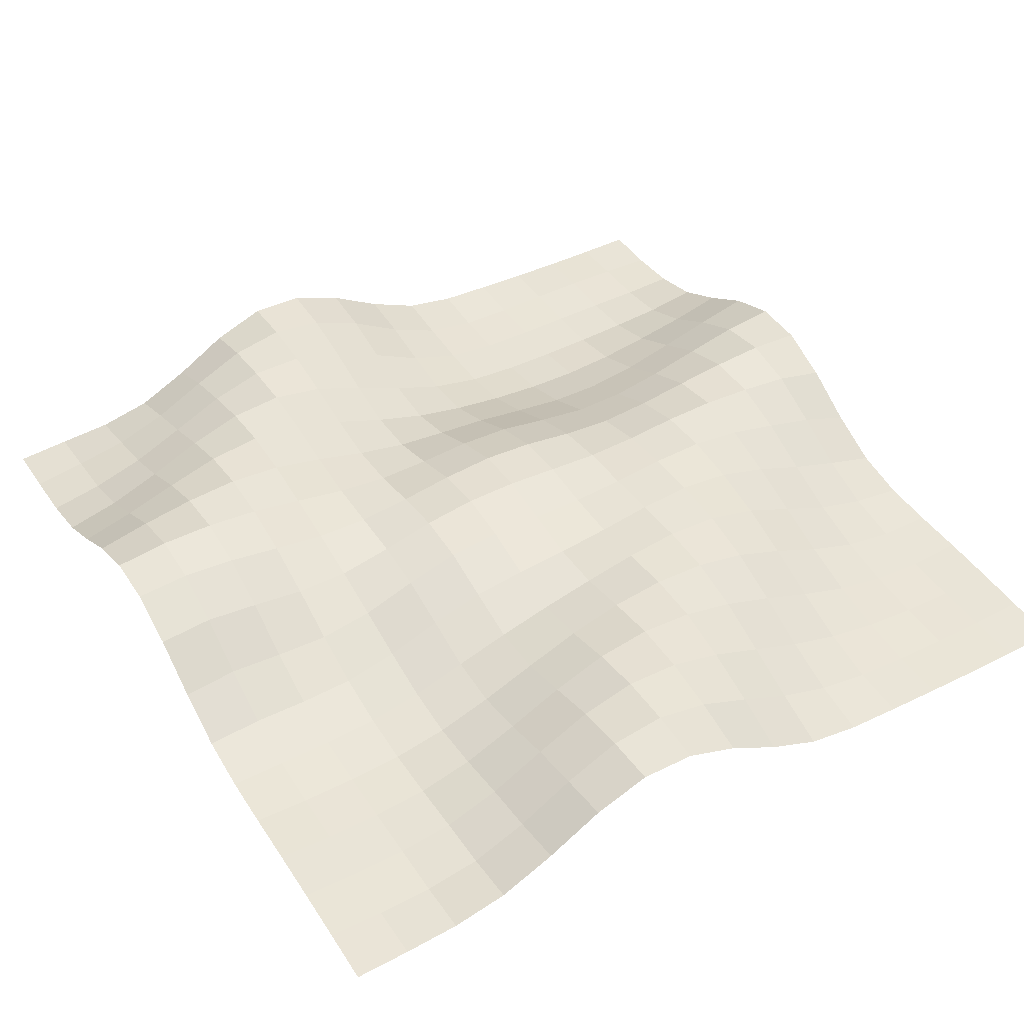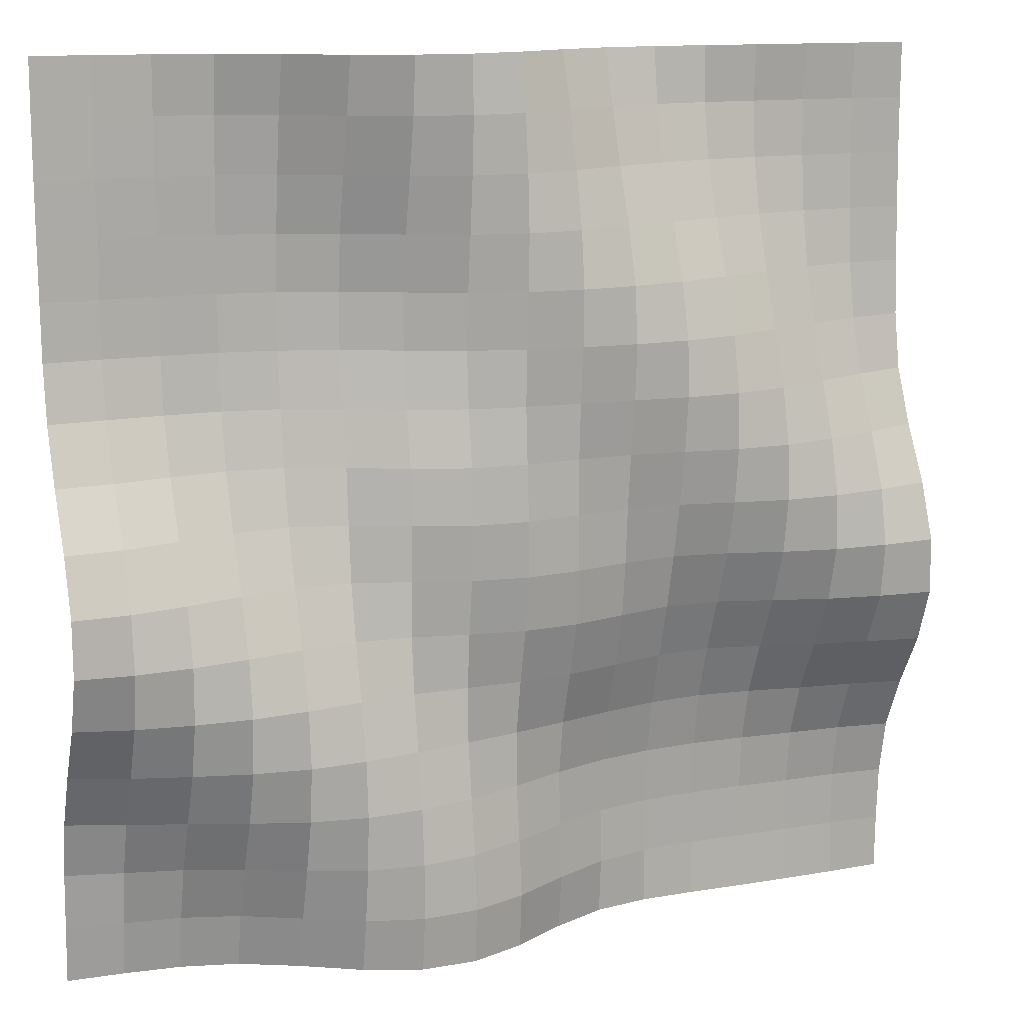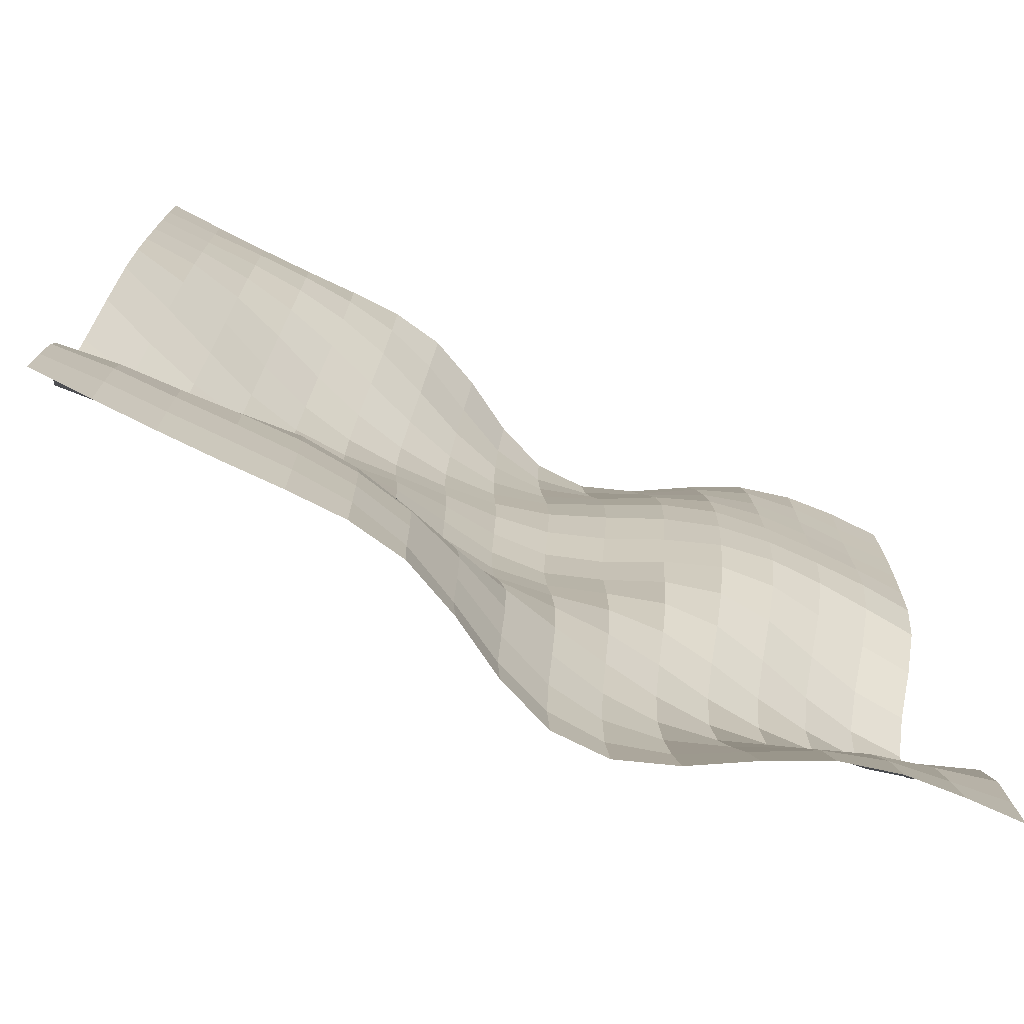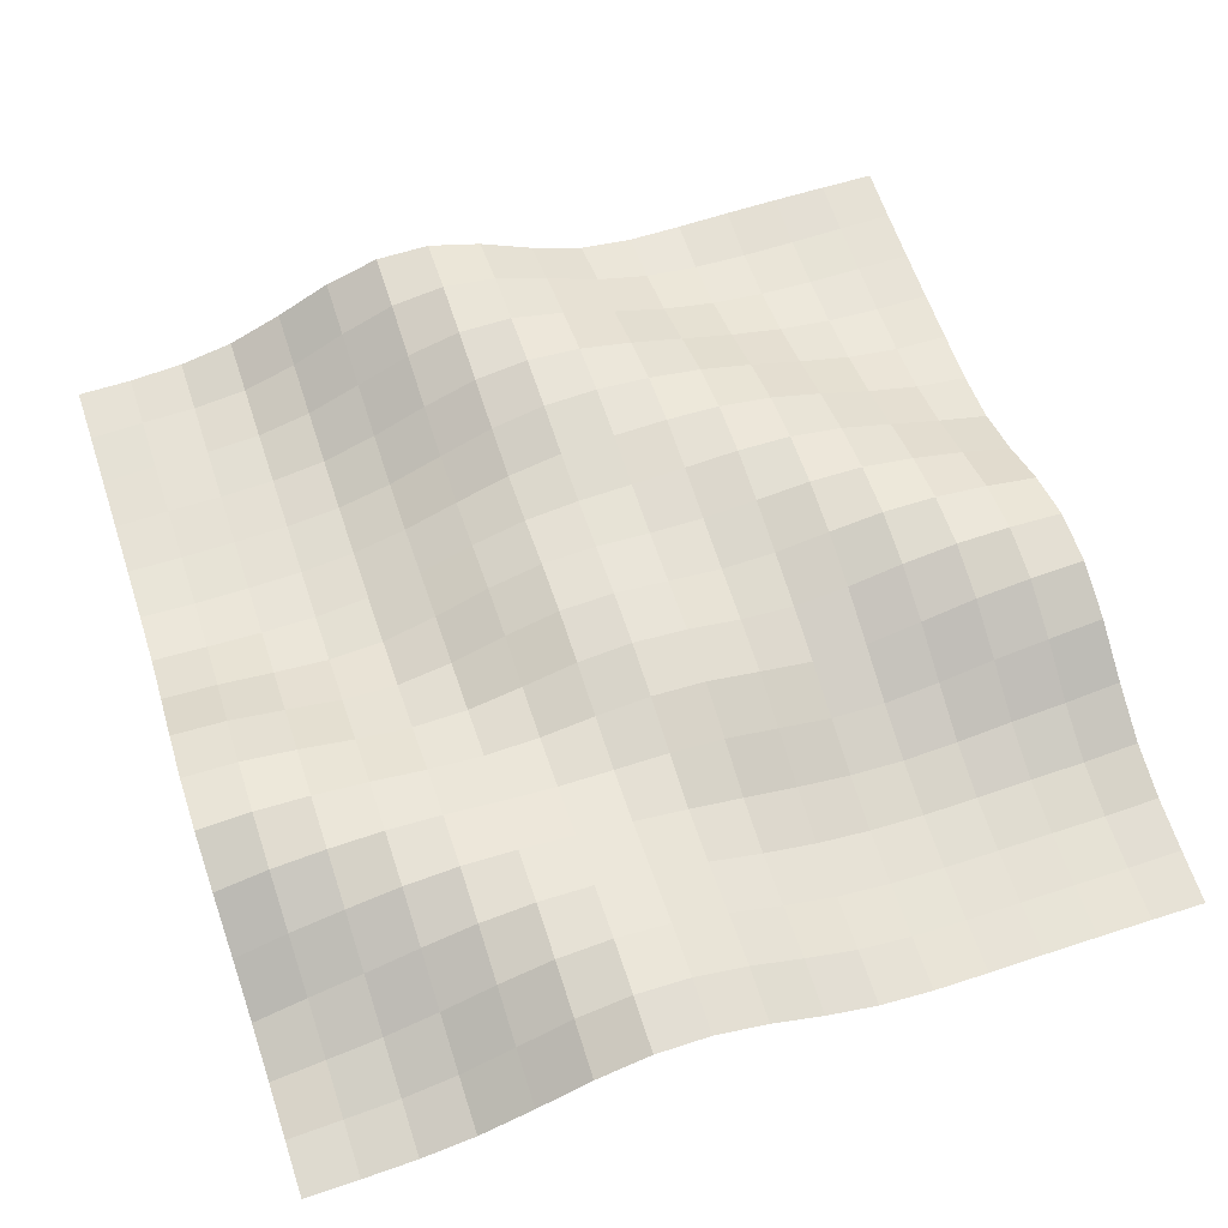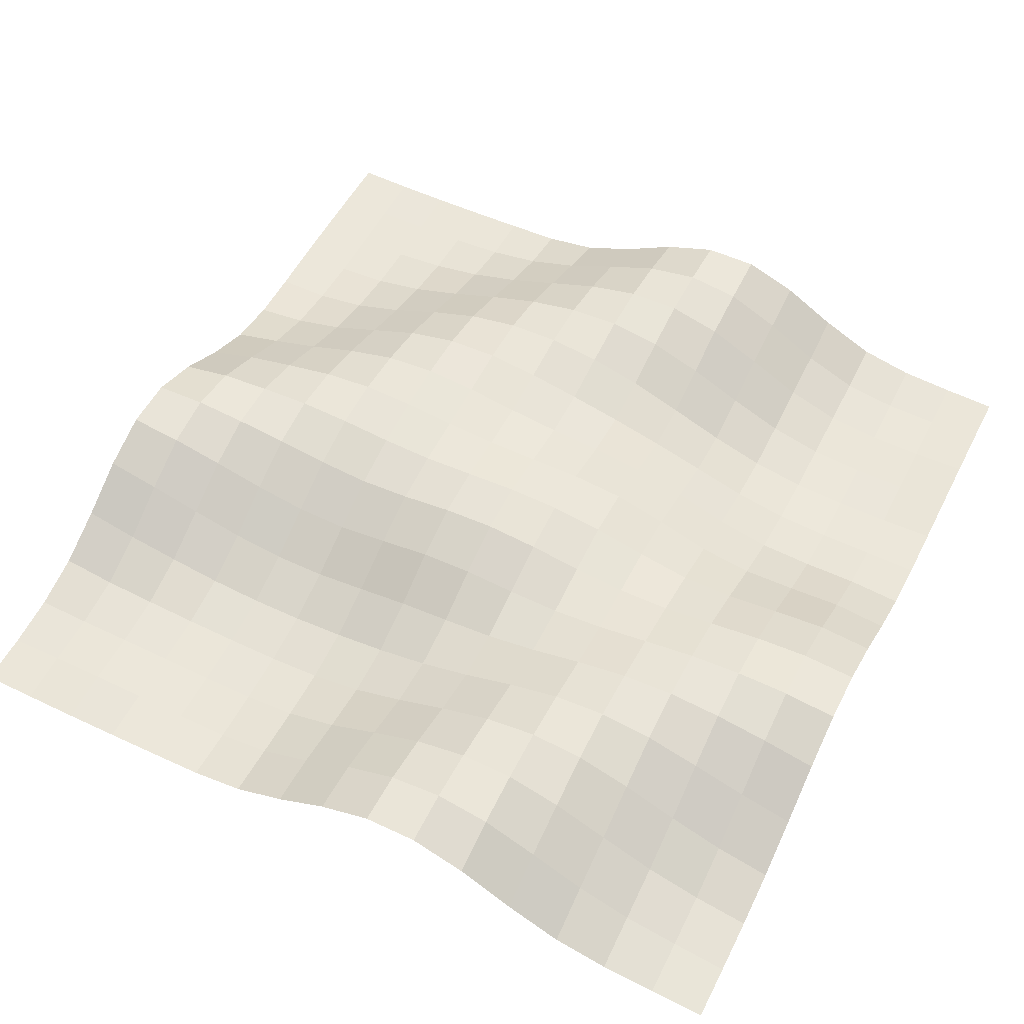
<metadata>
{"format":"obj","ext":"obj","renderer":"f3d","projection":"perspective","resolution":1024,"background":"white","views":[{"elev":43.5,"azim":-121.1,"up":"+Y"},{"elev":13.0,"azim":159.1,"up":"+Z"},{"elev":-74.9,"azim":-25.7,"up":"+Z"},{"elev":63.8,"azim":161.6,"up":"+Y"},{"elev":55.2,"azim":116.9,"up":"+Y"}]}
</metadata>
<code>
o hills15
v 1.062 0.002294 -1.062
v 1.125 0.001657 -1.062
v 1.188 0.002549 -1.062
v 1.25 0.006627 -1.062
v 1.312 0.01695 -1.062
v 1.375 0.03849 -1.062
v 1.438 0.07048 -1.062
v 1.5 0.09967 -1.062
v 1.562 0.1118 -1.062
v 1.625 0.1018 -1.062
v 1.688 0.07239 -1.062
v 1.75 0.03632 -1.062
v 1.812 0.01185 -1.062
v 1.875 0.003951 -1.062
v 1.938 0.003824 -1.062
v 1.062 0.002931 -1.125
v 1.125 0.003824 -1.125
v 1.188 0.008157 -1.125
v 1.25 0.01823 -1.125
v 1.312 0.03556 -1.125
v 1.375 0.06041 -1.125
v 1.438 0.08794 -1.125
v 1.5 0.1067 -1.125
v 1.562 0.1074 -1.125
v 1.625 0.08832 -1.125
v 1.688 0.05621 -1.125
v 1.75 0.02562 -1.125
v 1.812 0.008284 -1.125
v 1.875 0.004078 -1.125
v 1.938 0.004971 -1.125
v 1.062 0.004588 -1.188
v 1.125 0.01032 -1.188
v 1.188 0.02243 -1.188
v 1.25 0.04104 -1.188
v 1.312 0.06322 -1.188
v 1.375 0.08565 -1.188
v 1.438 0.1039 -1.188
v 1.5 0.1106 -1.188
v 1.562 0.1003 -1.188
v 1.625 0.07367 -1.188
v 1.688 0.04117 -1.188
v 1.75 0.01682 -1.188
v 1.812 0.005735 -1.188
v 1.875 0.003569 -1.188
v 1.938 0.004588 -1.188
v 1.062 0.009559 -1.25
v 1.125 0.02332 -1.25
v 1.188 0.04499 -1.25
v 1.25 0.06984 -1.25
v 1.312 0.09087 -1.25
v 1.375 0.105 -1.25
v 1.438 0.1119 -1.25
v 1.5 0.1088 -1.25
v 1.562 0.09202 -1.25
v 1.625 0.06322 -1.25
v 1.688 0.03301 -1.25
v 1.75 0.01287 -1.25
v 1.812 0.004716 -1.25
v 1.875 0.002931 -1.25
v 1.938 0.003186 -1.25
v 1.062 0.02141 -1.312
v 1.125 0.04333 -1.312
v 1.188 0.07061 -1.312
v 1.25 0.09431 -1.312
v 1.312 0.1078 -1.312
v 1.375 0.1118 -1.312
v 1.438 0.1101 -1.312
v 1.5 0.1035 -1.312
v 1.562 0.08781 -1.312
v 1.625 0.06194 -1.312
v 1.688 0.0339 -1.312
v 1.75 0.01402 -1.312
v 1.812 0.005353 -1.312
v 1.875 0.003696 -1.312
v 1.938 0.004333 -1.312
v 1.062 0.04333 -1.375
v 1.125 0.06882 -1.375
v 1.188 0.09355 -1.375
v 1.25 0.1083 -1.375
v 1.312 0.111 -1.375
v 1.375 0.1072 -1.375
v 1.438 0.104 -1.375
v 1.5 0.1017 -1.375
v 1.562 0.09278 -1.375
v 1.625 0.07112 -1.375
v 1.688 0.04231 -1.375
v 1.75 0.0195 -1.375
v 1.812 0.01007 -1.375
v 1.875 0.01096 -1.375
v 1.938 0.01517 -1.375
v 1.062 0.07328 -1.438
v 1.125 0.09419 -1.438
v 1.188 0.1088 -1.438
v 1.25 0.1109 -1.438
v 1.312 0.1039 -1.438
v 1.375 0.09801 -1.438
v 1.438 0.1002 -1.438
v 1.5 0.1057 -1.438
v 1.562 0.1023 -1.438
v 1.625 0.08208 -1.438
v 1.688 0.05162 -1.438
v 1.75 0.02855 -1.438
v 1.812 0.02358 -1.438
v 1.875 0.03212 -1.438
v 1.938 0.04295 -1.438
v 1.062 0.1011 -1.5
v 1.125 0.1113 -1.5
v 1.188 0.1128 -1.5
v 1.25 0.1034 -1.5
v 1.312 0.09189 -1.5
v 1.375 0.09062 -1.5
v 1.438 0.1004 -1.5
v 1.5 0.1099 -1.5
v 1.562 0.1062 -1.5
v 1.625 0.08488 -1.5
v 1.688 0.05735 -1.5
v 1.75 0.04219 -1.5
v 1.812 0.04728 -1.5
v 1.875 0.06424 -1.5
v 1.938 0.07978 -1.5
v 1.062 0.1146 -1.562
v 1.125 0.1133 -1.562
v 1.188 0.103 -1.562
v 1.25 0.08667 -1.562
v 1.312 0.07787 -1.562
v 1.375 0.08578 -1.562
v 1.438 0.1013 -1.562
v 1.5 0.1088 -1.562
v 1.562 0.1011 -1.562
v 1.625 0.08131 -1.562
v 1.688 0.06398 -1.562
v 1.75 0.06232 -1.562
v 1.812 0.07583 -1.562
v 1.875 0.09393 -1.562
v 1.938 0.1069 -1.562
v 1.062 0.1065 -1.625
v 1.125 0.09712 -1.625
v 1.188 0.07978 -1.625
v 1.25 0.06296 -1.625
v 1.312 0.06169 -1.625
v 1.375 0.078 -1.625
v 1.438 0.09546 -1.625
v 1.5 0.1002 -1.625
v 1.562 0.09215 -1.625
v 1.625 0.08042 -1.625
v 1.688 0.07736 -1.625
v 1.75 0.08667 -1.625
v 1.812 0.1003 -1.625
v 1.875 0.1108 -1.625
v 1.938 0.1151 -1.625
v 1.062 0.07723 -1.688
v 1.125 0.06615 -1.688
v 1.188 0.04971 -1.688
v 1.25 0.03798 -1.688
v 1.312 0.0427 -1.688
v 1.375 0.06079 -1.688
v 1.438 0.07762 -1.688
v 1.5 0.08514 -1.688
v 1.562 0.0859 -1.688
v 1.625 0.0873 -1.688
v 1.688 0.09521 -1.688
v 1.75 0.1064 -1.688
v 1.812 0.1122 -1.688
v 1.875 0.1102 -1.688
v 1.938 0.1032 -1.688
v 1.062 0.03964 -1.75
v 1.125 0.03263 -1.75
v 1.188 0.02281 -1.75
v 1.25 0.01759 -1.75
v 1.312 0.02345 -1.75
v 1.375 0.03836 -1.75
v 1.438 0.05621 -1.75
v 1.5 0.07316 -1.75
v 1.562 0.08756 -1.75
v 1.625 0.09967 -1.75
v 1.688 0.1095 -1.75
v 1.75 0.1133 -1.75
v 1.812 0.1068 -1.75
v 1.875 0.09202 -1.75
v 1.938 0.07469 -1.75
v 1.062 0.013 -1.812
v 1.125 0.01071 -1.812
v 1.188 0.007265 -1.812
v 1.25 0.006245 -1.812
v 1.312 0.01122 -1.812
v 1.375 0.02422 -1.812
v 1.438 0.04627 -1.812
v 1.5 0.07354 -1.812
v 1.562 0.09712 -1.812
v 1.625 0.1113 -1.812
v 1.688 0.1146 -1.812
v 1.75 0.1058 -1.812
v 1.812 0.08641 -1.812
v 1.875 0.06334 -1.812
v 1.938 0.04295 -1.812
v 1.062 0.003186 -1.875
v 1.125 0.003314 -1.875
v 1.188 0.002676 -1.875
v 1.25 0.003059 -1.875
v 1.312 0.007775 -1.875
v 1.375 0.02179 -1.875
v 1.438 0.04881 -1.875
v 1.5 0.08208 -1.875
v 1.562 0.1073 -1.875
v 1.625 0.117 -1.875
v 1.688 0.11 -1.875
v 1.75 0.08769 -1.875
v 1.812 0.05901 -1.875
v 1.875 0.03581 -1.875
v 1.938 0.02128 -1.875
v 1.062 0.002167 -1.938
v 1.125 0.003059 -1.938
v 1.188 0.002804 -1.938
v 1.25 0.003059 -1.938
v 1.312 0.00752 -1.938
v 1.375 0.02307 -1.938
v 1.438 0.05366 -1.938
v 1.5 0.08909 -1.938
v 1.562 0.1127 -1.938
v 1.625 0.1169 -1.938
v 1.688 0.1002 -1.938
v 1.75 0.06755 -1.938
v 1.812 0.03556 -1.938
v 1.875 0.01733 -1.938
v 1.938 0.01032 -1.938
v 1 0.002294 -1
v 1 0.001784 -1.062
v 1 0.002167 -1.125
v 1 0.003696 -1.188
v 1 0.00599 -1.25
v 1 0.009049 -1.312
v 1 0.02039 -1.375
v 1 0.04856 -1.438
v 1 0.08501 -1.5
v 1 0.1099 -1.562
v 1 0.111 -1.625
v 1 0.08756 -1.688
v 1 0.05047 -1.75
v 1 0.02039 -1.812
v 1 0.007265 -1.875
v 1 0.003824 -1.938
v 1 0.002294 -2
v 1 0 -2
v 1.062 0.004716 -2
v 1.125 0.006118 -2
v 1.188 0.006627 -2
v 1.25 0.00599 -2
v 1.312 0.007265 -2
v 1.375 0.01848 -2
v 1.438 0.0469 -2
v 1.5 0.08374 -2
v 1.562 0.1085 -2
v 1.625 0.1095 -2
v 1.688 0.08692 -2
v 1.75 0.05111 -2
v 1.812 0.0209 -2
v 1.875 0.00599 -2
v 1.938 0.001402 -2
v 2 0 -2
v 2 0.002294 -1
v 2 0.001784 -1.062
v 2 0.002167 -1.125
v 2 0.003696 -1.188
v 2 0.00599 -1.25
v 2 0.009049 -1.312
v 2 0.02039 -1.375
v 2 0.04856 -1.438
v 2 0.08501 -1.5
v 2 0.1099 -1.562
v 2 0.111 -1.625
v 2 0.08756 -1.688
v 2 0.05047 -1.75
v 2 0.02039 -1.812
v 2 0.007265 -1.875
v 2 0.003824 -1.938
v 2 0.002294 -2
v 1 0.002422 -1
v 1.062 0.004716 -1
v 1.125 0.006118 -1
v 1.188 0.006627 -1
v 1.25 0.00599 -1
v 1.312 0.007265 -1
v 1.375 0.01848 -1
v 1.438 0.0469 -1
v 1.5 0.08374 -1
v 1.562 0.1085 -1
v 1.625 0.1095 -1
v 1.688 0.08692 -1
v 1.75 0.05111 -1
v 1.812 0.0209 -1
v 1.875 0.00599 -1
v 1.938 0.001402 -1
v 2 0.002422 -1
f 1 2 17 16
f 2 3 18 17
f 3 4 19 18
f 4 5 20 19
f 5 6 21 20
f 6 7 22 21
f 7 8 23 22
f 8 9 24 23
f 9 10 25 24
f 10 11 26 25
f 11 12 27 26
f 12 13 28 27
f 13 14 29 28
f 14 15 30 29
f 16 17 32 31
f 17 18 33 32
f 18 19 34 33
f 19 20 35 34
f 20 21 36 35
f 21 22 37 36
f 22 23 38 37
f 23 24 39 38
f 24 25 40 39
f 25 26 41 40
f 26 27 42 41
f 27 28 43 42
f 28 29 44 43
f 29 30 45 44
f 31 32 47 46
f 32 33 48 47
f 33 34 49 48
f 34 35 50 49
f 35 36 51 50
f 36 37 52 51
f 37 38 53 52
f 38 39 54 53
f 39 40 55 54
f 40 41 56 55
f 41 42 57 56
f 42 43 58 57
f 43 44 59 58
f 44 45 60 59
f 46 47 62 61
f 47 48 63 62
f 48 49 64 63
f 49 50 65 64
f 50 51 66 65
f 51 52 67 66
f 52 53 68 67
f 53 54 69 68
f 54 55 70 69
f 55 56 71 70
f 56 57 72 71
f 57 58 73 72
f 58 59 74 73
f 59 60 75 74
f 61 62 77 76
f 62 63 78 77
f 63 64 79 78
f 64 65 80 79
f 65 66 81 80
f 66 67 82 81
f 67 68 83 82
f 68 69 84 83
f 69 70 85 84
f 70 71 86 85
f 71 72 87 86
f 72 73 88 87
f 73 74 89 88
f 74 75 90 89
f 76 77 92 91
f 77 78 93 92
f 78 79 94 93
f 79 80 95 94
f 80 81 96 95
f 81 82 97 96
f 82 83 98 97
f 83 84 99 98
f 84 85 100 99
f 85 86 101 100
f 86 87 102 101
f 87 88 103 102
f 88 89 104 103
f 89 90 105 104
f 91 92 107 106
f 92 93 108 107
f 93 94 109 108
f 94 95 110 109
f 95 96 111 110
f 96 97 112 111
f 97 98 113 112
f 98 99 114 113
f 99 100 115 114
f 100 101 116 115
f 101 102 117 116
f 102 103 118 117
f 103 104 119 118
f 104 105 120 119
f 106 107 122 121
f 107 108 123 122
f 108 109 124 123
f 109 110 125 124
f 110 111 126 125
f 111 112 127 126
f 112 113 128 127
f 113 114 129 128
f 114 115 130 129
f 115 116 131 130
f 116 117 132 131
f 117 118 133 132
f 118 119 134 133
f 119 120 135 134
f 121 122 137 136
f 122 123 138 137
f 123 124 139 138
f 124 125 140 139
f 125 126 141 140
f 126 127 142 141
f 127 128 143 142
f 128 129 144 143
f 129 130 145 144
f 130 131 146 145
f 131 132 147 146
f 132 133 148 147
f 133 134 149 148
f 134 135 150 149
f 136 137 152 151
f 137 138 153 152
f 138 139 154 153
f 139 140 155 154
f 140 141 156 155
f 141 142 157 156
f 142 143 158 157
f 143 144 159 158
f 144 145 160 159
f 145 146 161 160
f 146 147 162 161
f 147 148 163 162
f 148 149 164 163
f 149 150 165 164
f 151 152 167 166
f 152 153 168 167
f 153 154 169 168
f 154 155 170 169
f 155 156 171 170
f 156 157 172 171
f 157 158 173 172
f 158 159 174 173
f 159 160 175 174
f 160 161 176 175
f 161 162 177 176
f 162 163 178 177
f 163 164 179 178
f 164 165 180 179
f 166 167 182 181
f 167 168 183 182
f 168 169 184 183
f 169 170 185 184
f 170 171 186 185
f 171 172 187 186
f 172 173 188 187
f 173 174 189 188
f 174 175 190 189
f 175 176 191 190
f 176 177 192 191
f 177 178 193 192
f 178 179 194 193
f 179 180 195 194
f 181 182 197 196
f 182 183 198 197
f 183 184 199 198
f 184 185 200 199
f 185 186 201 200
f 186 187 202 201
f 187 188 203 202
f 188 189 204 203
f 189 190 205 204
f 190 191 206 205
f 191 192 207 206
f 192 193 208 207
f 193 194 209 208
f 194 195 210 209
f 196 197 212 211
f 197 198 213 212
f 198 199 214 213
f 199 200 215 214
f 200 201 216 215
f 201 202 217 216
f 202 203 218 217
f 203 204 219 218
f 204 205 220 219
f 205 206 221 220
f 206 207 222 221
f 207 208 223 222
f 208 209 224 223
f 209 210 225 224
f 1 16 228 227
f 277 278 1 227
f 1 278 279 2
f 2 279 280 3
f 3 280 281 4
f 4 281 282 5
f 5 282 283 6
f 6 283 284 7
f 7 284 285 8
f 8 285 286 9
f 9 286 287 10
f 10 287 288 11
f 11 288 289 12
f 12 289 290 13
f 13 290 291 14
f 14 291 292 15
f 260 261 15 292
f 15 261 262 30
f 30 262 263 45
f 45 263 264 60
f 60 264 265 75
f 75 265 266 90
f 90 266 267 105
f 105 267 268 120
f 120 268 269 135
f 135 269 270 150
f 150 270 271 165
f 165 271 272 180
f 180 272 273 195
f 195 273 274 210
f 210 274 275 225
f 259 258 225 275
f 224 225 258 257
f 223 224 257 256
f 222 223 256 255
f 221 222 255 254
f 220 221 254 253
f 219 220 253 252
f 218 219 252 251
f 217 218 251 250
f 216 217 250 249
f 215 216 249 248
f 214 215 248 247
f 213 214 247 246
f 212 213 246 245
f 211 212 245 244
f 242 241 211 244
f 196 211 241 240
f 181 196 240 239
f 166 181 239 238
f 151 166 238 237
f 136 151 237 236
f 121 136 236 235
f 106 121 235 234
f 91 106 234 233
f 76 91 233 232
f 61 76 232 231
f 46 61 231 230
f 31 46 230 229
f 16 31 229 228
l 227 226
l 244 243
l 276 275
l 293 292

</code>
